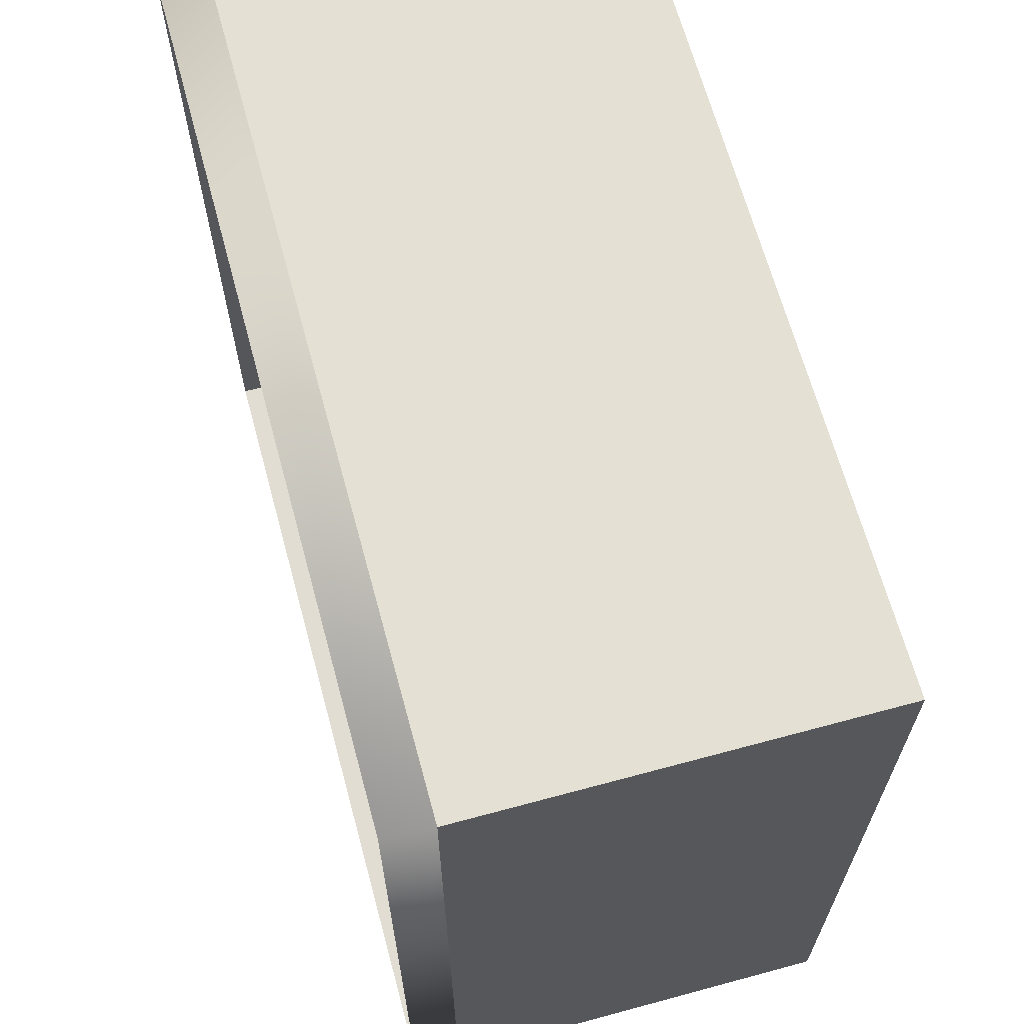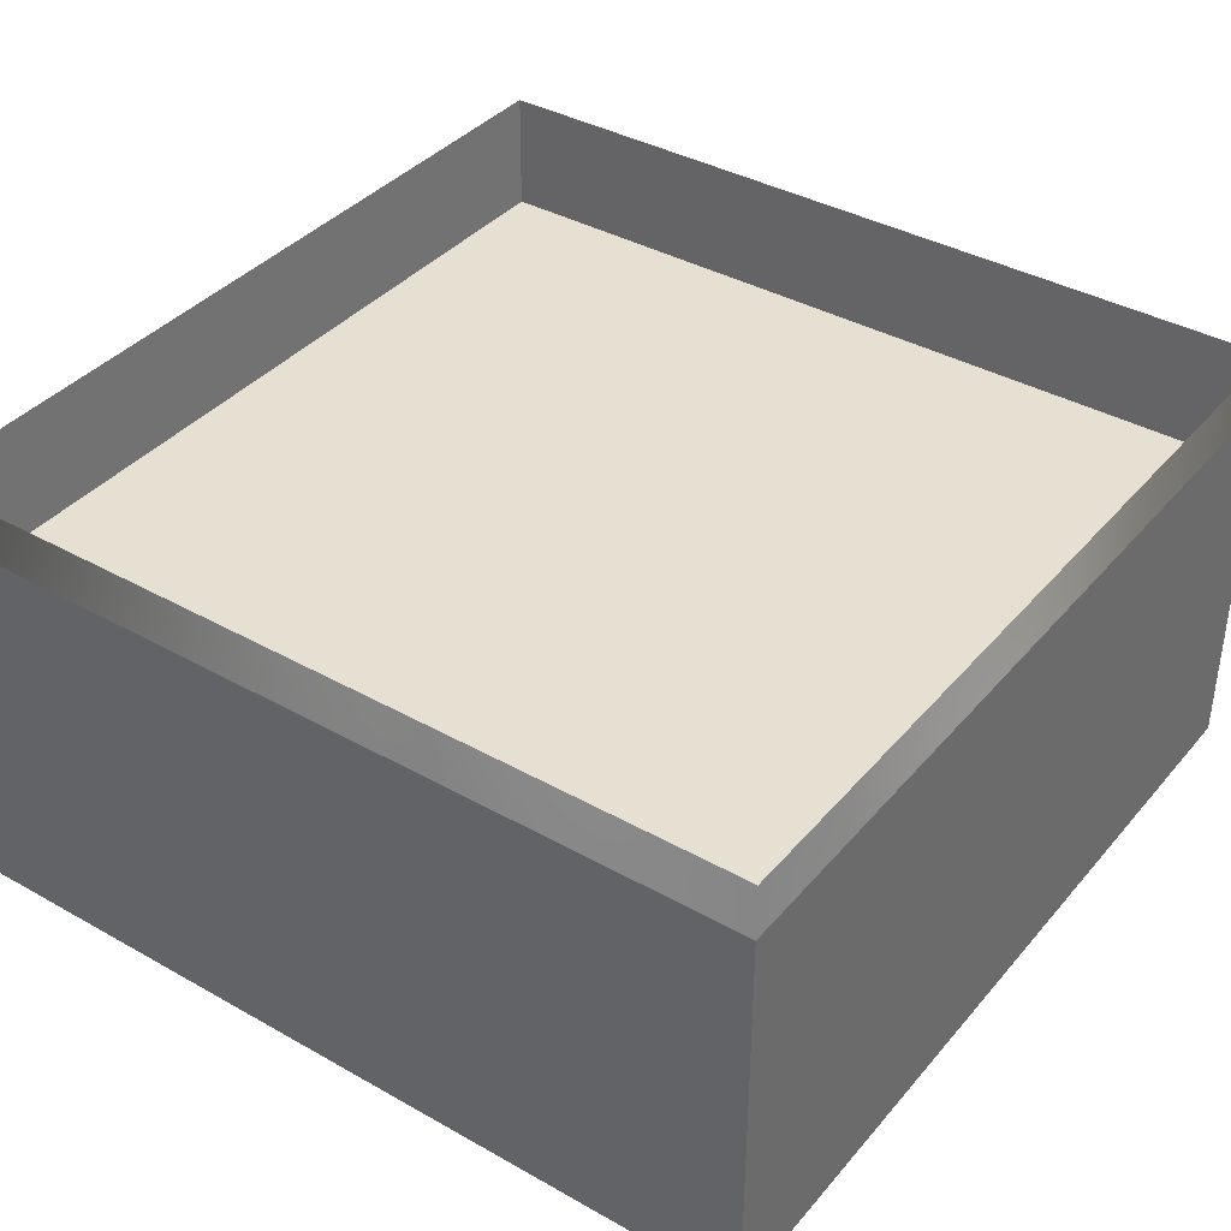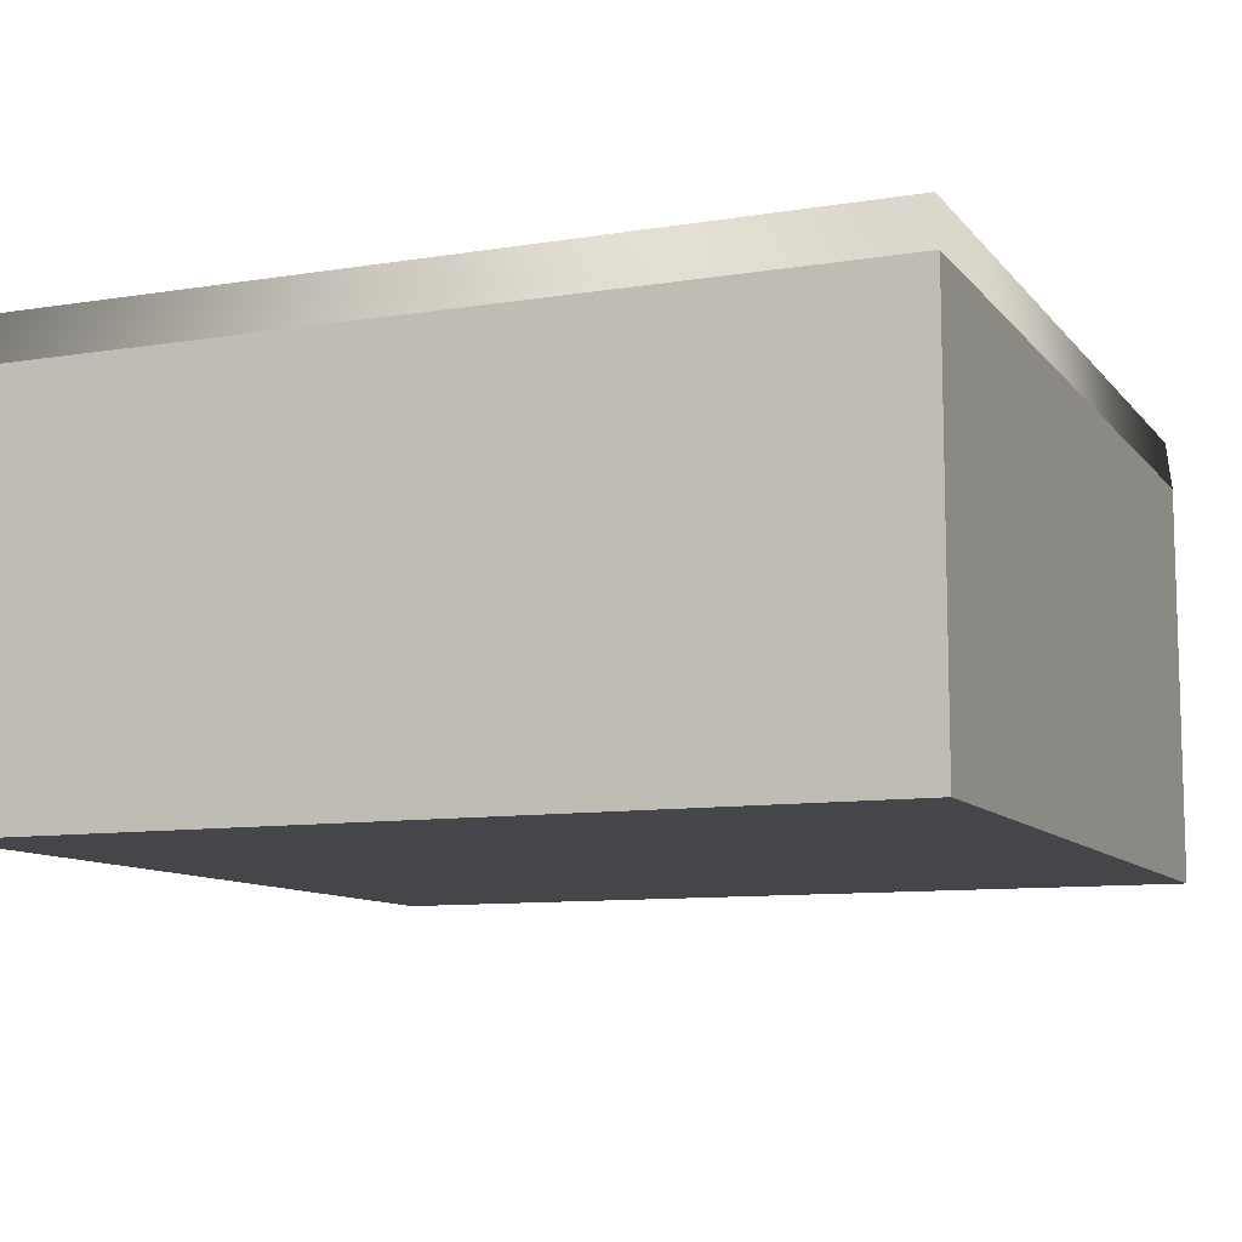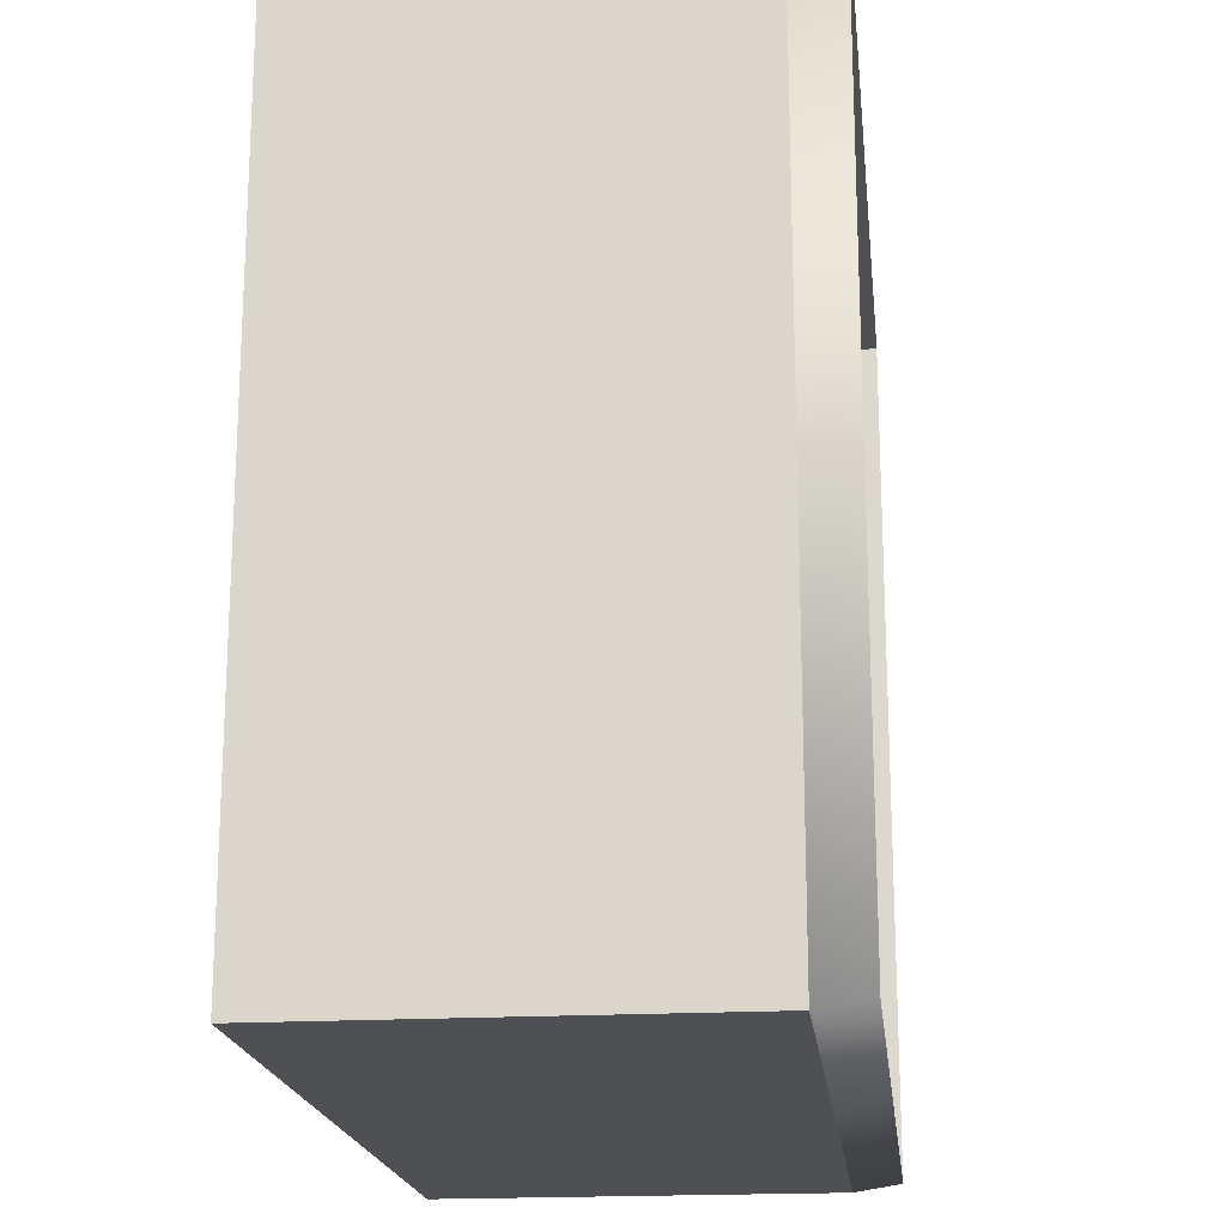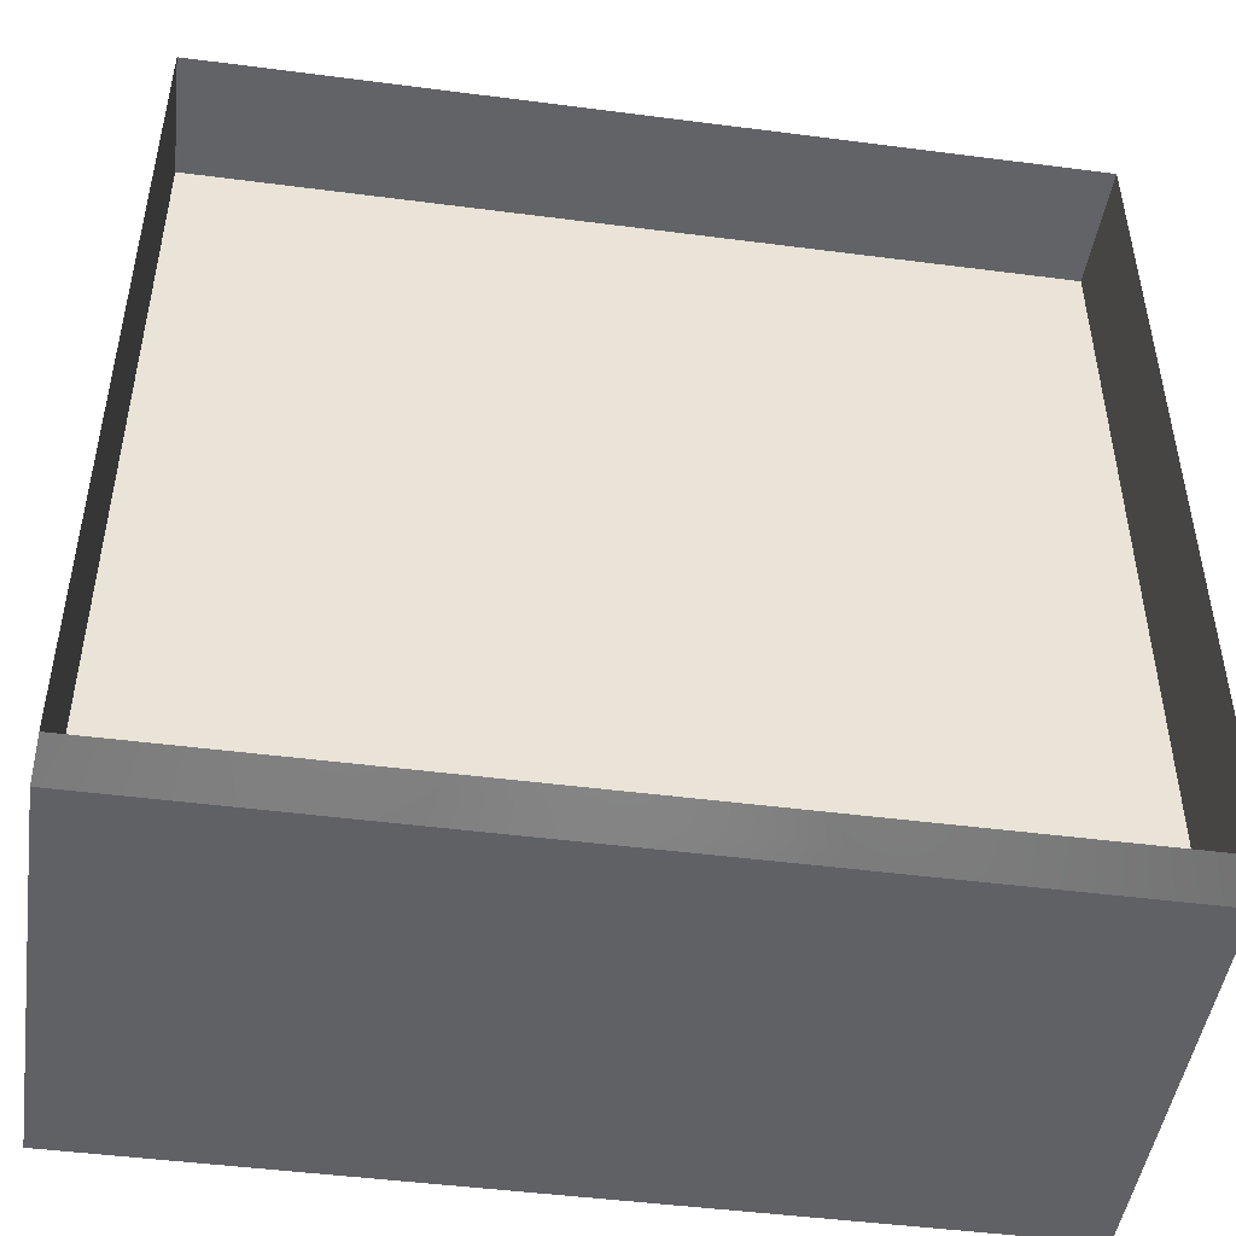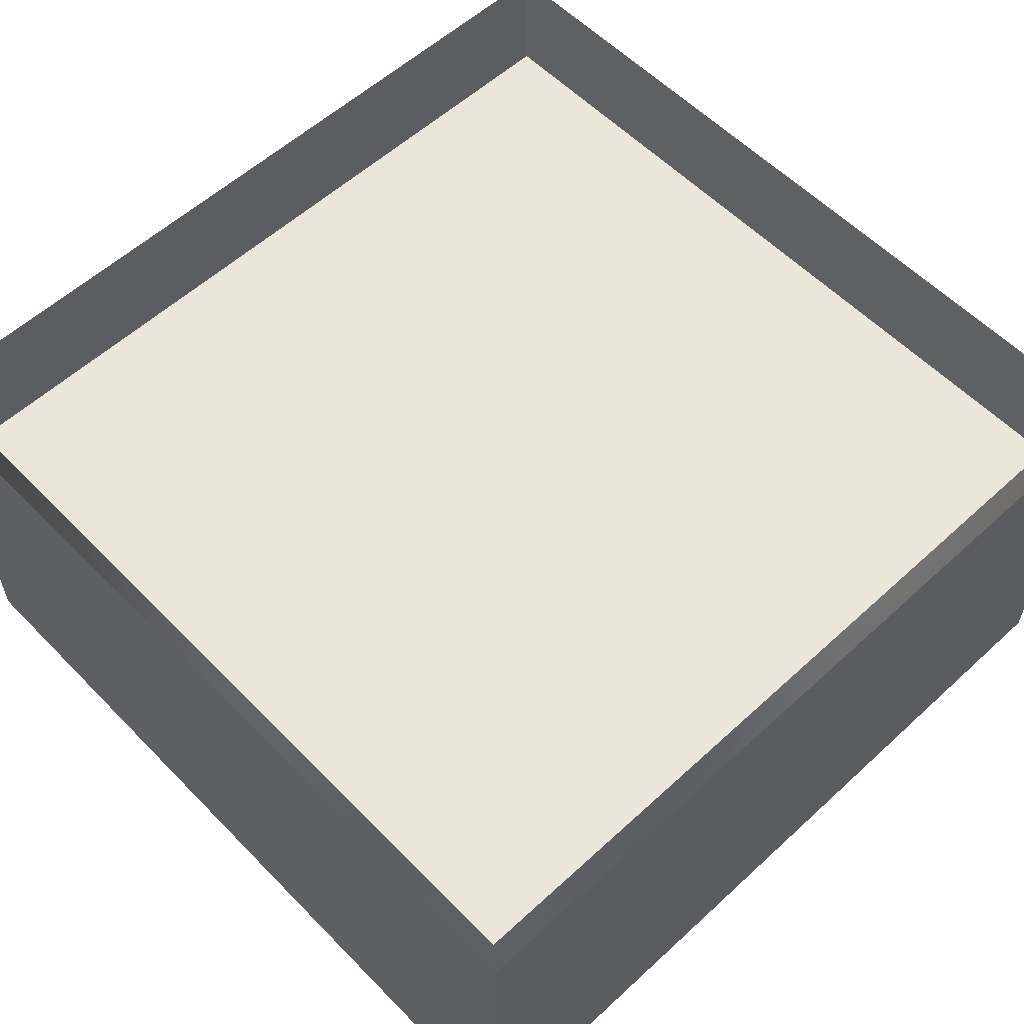
<metadata>
{"format":"obj","ext":"obj","renderer":"f3d","projection":"perspective","resolution":1024,"background":"white","views":[{"elev":65.9,"azim":74.8,"up":"+Y"},{"elev":38.3,"azim":35.5,"up":"+Z"},{"elev":-9.9,"azim":-157.5,"up":"+Z"},{"elev":-19.0,"azim":-83.7,"up":"+Y"},{"elev":-47.6,"azim":-8.3,"up":"+Y"},{"elev":57.5,"azim":136.4,"up":"+Z"}]}
</metadata>
<code>
g ENV_Screen_MO
v -0.005 0.009407 -0.005
v -0.005 -0.0005929 -0.005
v 0.005 -0.0005929 -0.005
v 0.005 0.009407 -0.005
v -0.004947 -0.0005121 0.0002096
v 0.004947 -0.0005121 0.0002096
v 0.005 -0.0005929 -0.0003354
v -0.005 -0.0005929 -0.0003354
v -0.005 -0.0005929 -0.0003354
v -0.005 0.009407 -0.0003354
v -0.004947 0.009326 0.0002096
v -0.004947 -0.0005121 0.0002096
v 0.004947 -0.0005121 0.0002096
v 0.004947 0.009326 0.0002096
v 0.005 0.009407 -0.0003354
v 0.005 -0.0005929 -0.0003354
v -0.005 0.009407 -0.0003354
v 0.005 0.009407 -0.0003354
v 0.004947 0.009326 0.0002096
v -0.004947 0.009326 0.0002096
v -0.004895 -0.0004313 -0.001147
v 0.004895 -0.0004313 -0.001147
v 0.004947 -0.0005121 0.0002096
v -0.004947 -0.0005121 0.0002096
v -0.004947 -0.0005121 0.0002096
v -0.004947 0.009326 0.0002096
v -0.004895 0.009245 -0.001147
v -0.004895 -0.0004313 -0.001147
v 0.004895 -0.0004313 -0.001147
v 0.004895 0.009245 -0.001147
v 0.004947 0.009326 0.0002096
v 0.004947 -0.0005121 0.0002096
v -0.004947 0.009326 0.0002096
v 0.004947 0.009326 0.0002096
v 0.004895 0.009245 -0.001147
v -0.004895 0.009245 -0.001147
v -0.005 0.009407 -0.0003354
v -0.005 0.009407 -0.005
v 0.005 0.009407 -0.005
v 0.005 0.009407 -0.0003354
v -0.005 -0.0005929 -0.005
v -0.005 -0.0005929 -0.0003354
v 0.005 -0.0005929 -0.0003354
v 0.005 -0.0005929 -0.005
v 0.005 -0.0005929 -0.0003354
v 0.005 0.009407 -0.0003354
v 0.005 0.009407 -0.005
v 0.005 -0.0005929 -0.005
v -0.005 -0.0005929 -0.005
v -0.005 0.009407 -0.005
v -0.005 0.009407 -0.0003354
v -0.005 -0.0005929 -0.0003354
v -0.004895 -0.0004313 -0.001147
v -0.004895 0.009245 -0.001147
v 0.004895 0.009245 -0.001147
v 0.004895 -0.0004313 -0.001147
g ENV_Screen_MO_0
f 3 2 1
f 4 3 1
f 7 6 5
f 8 7 5
f 11 10 9
f 12 11 9
f 15 14 13
f 16 15 13
f 19 18 17
f 20 19 17
f 23 22 21
f 24 23 21
f 27 26 25
f 28 27 25
f 31 30 29
f 32 31 29
f 35 34 33
f 36 35 33
f 39 38 37
f 40 39 37
f 43 42 41
f 44 43 41
f 47 46 45
f 48 47 45
f 51 50 49
f 52 51 49
g ENV_Screen_MO_1
f 55 54 53
f 56 55 53

</code>
